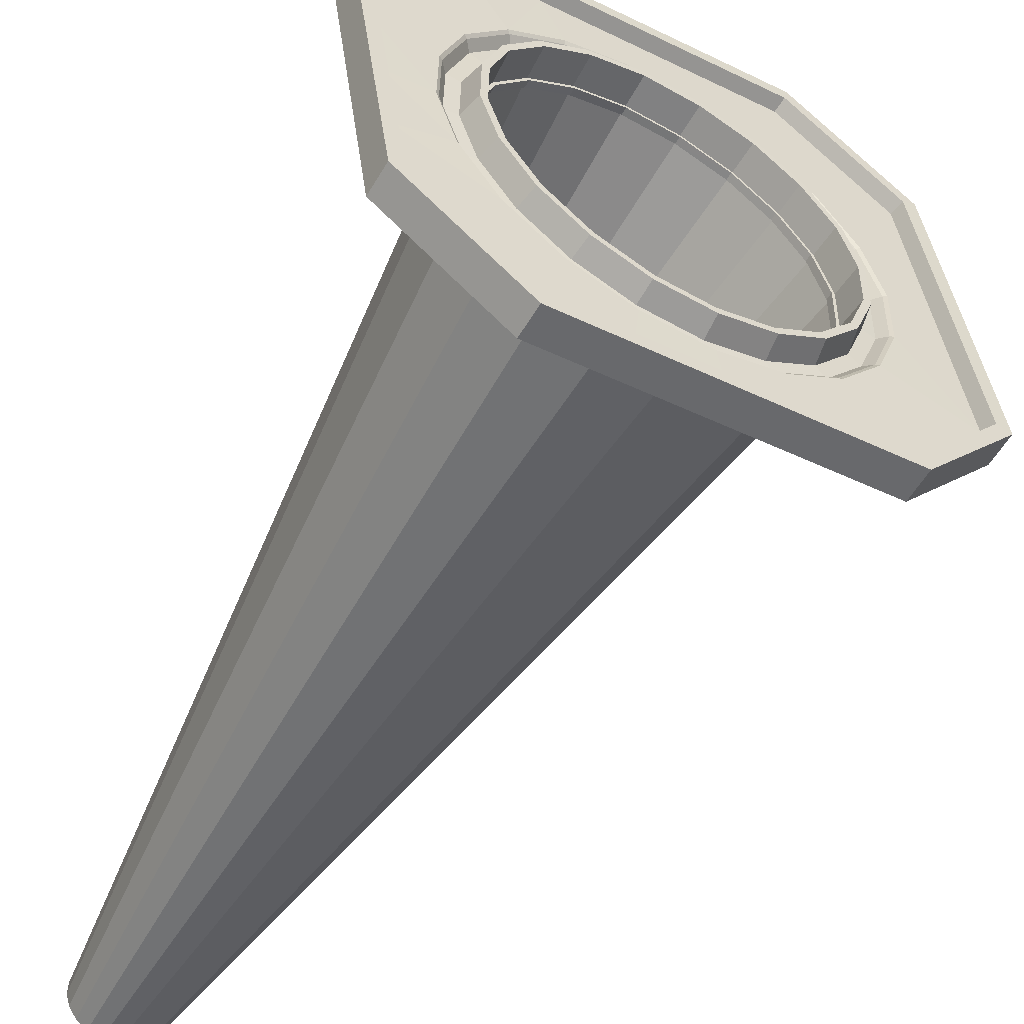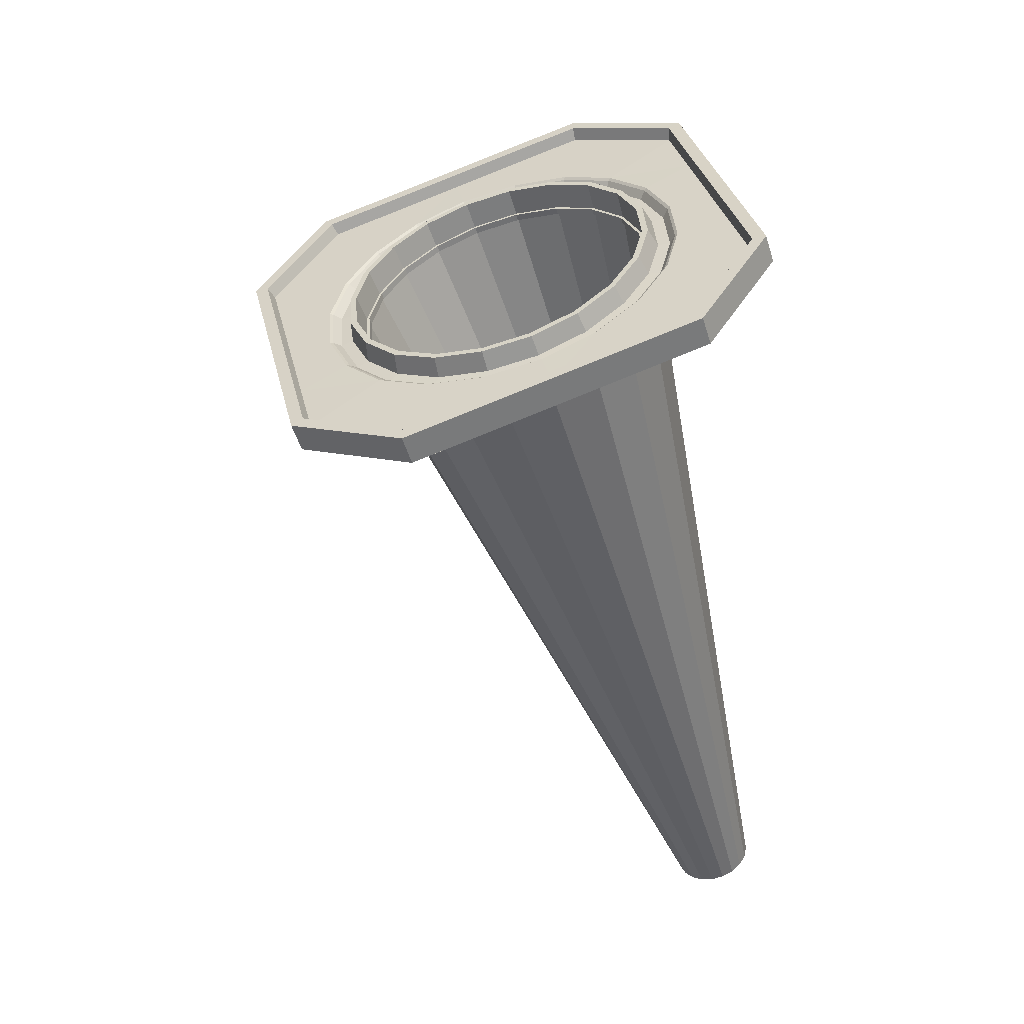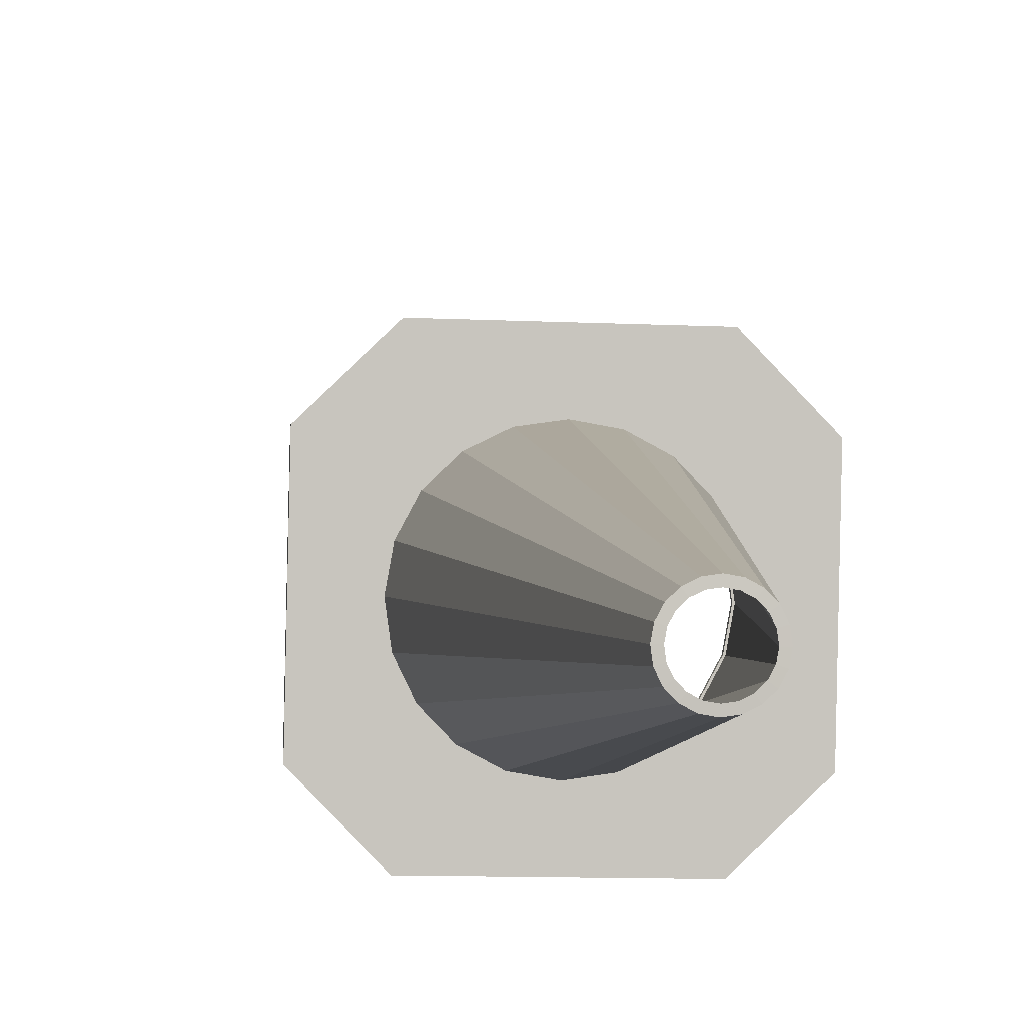
<metadata>
{"format":"obj","ext":"obj","renderer":"f3d","projection":"perspective","resolution":1024,"background":"white","views":[{"elev":-40.7,"azim":-11.0,"up":"+Y"},{"elev":53.0,"azim":-103.3,"up":"+Z"},{"elev":-13.3,"azim":-165.3,"up":"+Y"}]}
</metadata>
<code>
o cone-fixed
v 4.749 2.073 2.386
v 5.028 2.776 2.404
v 4.782 2.177 2.646
v 5.002 2.691 2.137
v 5.075 3.44 2.219
v 5.051 3.376 1.945
v 4.948 2.802 2.427
v 4.712 2.226 2.659
v 4.315 1.582 2.669
v 4.362 1.701 2.92
v 4.919 4.103 2.107
v 4.89 4.062 1.83
v 4.994 3.44 2.248
v 4.309 1.77 2.922
v 3.744 1.267 2.958
v 3.809 1.396 3.2
v 4.576 4.702 2.081
v 4.535 4.68 1.803
v 4.844 4.077 2.141
v 3.777 1.477 3.191
v 3.091 1.159 3.224
v 3.177 1.291 3.458
v 4.078 5.178 2.142
v 4.022 5.17 1.867
v 4.514 4.653 2.116
v 3.17 1.376 3.439
v 2.421 1.267 3.442
v 2.527 1.396 3.669
v 3.475 5.483 2.286
v 3.399 5.485 2.014
v 4.036 5.109 2.175
v 2.546 1.477 3.641
v 1.798 1.582 3.59
v 1.924 1.701 3.812
v 2.825 5.588 2.496
v 2.729 5.594 2.232
v 3.456 5.402 2.313
v 1.966 1.77 3.779
v 1.285 2.073 3.653
v 1.426 2.177 3.873
v 2.193 5.483 2.754
v 2.076 5.485 2.498
v 2.832 5.503 2.515
v 1.488 2.226 3.838
v 0.93 2.691 3.626
v 1.083 2.776 3.847
v 1.64 5.178 3.034
v 1.505 5.17 2.787
v 2.225 5.402 2.763
v 1.158 2.802 3.813
v 0.7692 3.376 3.511
v 0.9269 3.44 3.736
v 1.22 4.702 3.308
v 1.071 4.68 3.07
v 1.693 5.109 3.032
v 1.008 3.44 3.706
v 0.8179 4.062 3.32
v 0.9741 4.103 3.55
v 1.29 4.653 3.295
v 1.054 4.077 3.527
v 4.798 2.723 2.093
v 4.565 2.156 2.322
v 4.843 3.353 1.917
v 4.167 1.705 2.582
v 4.695 3.982 1.811
v 3.643 1.416 2.847
v 4.369 4.55 1.786
v 3.043 1.316 3.092
v 3.897 5.001 1.844
v 2.427 1.416 3.292
v 3.325 5.29 1.98
v 1.855 1.705 3.427
v 2.71 5.39 2.18
v 1.383 2.156 3.486
v 2.11 5.29 2.425
v 1.057 2.723 3.461
v 1.585 5.001 2.69
v 0.9096 3.353 3.355
v 1.187 4.55 2.95
v 0.9543 3.982 3.179
v 4.763 2.735 2.103
v 4.535 2.177 2.328
v 4.807 3.353 1.93
v 4.144 1.735 2.583
v 4.662 3.971 1.826
v 3.629 1.451 2.843
v 4.342 4.529 1.802
v 3.04 1.353 3.083
v 3.879 4.971 1.859
v 2.435 1.451 3.28
v 3.317 5.255 1.992
v 1.874 1.735 3.413
v 2.713 5.353 2.188
v 1.41 2.177 3.47
v 2.124 5.255 2.429
v 1.09 2.735 3.446
v 1.609 4.971 2.689
v 0.9453 3.353 3.342
v 1.218 4.529 2.944
v 0.9892 3.971 3.169
v 4.733 2.714 2.019
v 4.504 2.156 2.244
v 4.777 3.332 1.846
v 4.113 1.714 2.499
v 4.632 3.95 1.742
v 3.598 1.43 2.76
v 4.312 4.507 1.718
v 3.009 1.332 3
v 3.848 4.95 1.775
v 2.405 1.43 3.196
v 3.287 5.234 1.909
v 1.843 1.714 3.329
v 2.682 5.332 2.105
v 1.38 2.156 3.387
v 2.093 5.234 2.345
v 1.06 2.714 3.362
v 1.578 4.95 2.605
v 0.9147 3.332 3.259
v 1.187 4.507 2.861
v 0.9586 3.95 3.086
v 4.762 2.704 2.011
v 4.53 2.138 2.239
v 4.807 3.332 1.835
v 4.133 1.688 2.498
v 4.66 3.959 1.73
v 3.61 1.4 2.763
v 4.335 4.526 1.705
v 3.012 1.3 3.007
v 3.864 4.975 1.763
v 2.398 1.4 3.206
v 3.294 5.264 1.898
v 1.827 1.688 3.342
v 2.679 5.363 2.098
v 1.357 2.138 3.4
v 2.082 5.264 2.342
v 1.032 2.704 3.375
v 1.558 4.975 2.606
v 0.8844 3.332 3.27
v 1.161 4.526 2.865
v 0.9291 3.959 3.094
v -0.6761 0.4368 -8.414
v -0.7298 0.3059 -8.361
v -0.6658 0.5818 -8.454
v -0.8215 0.2021 -8.301
v -0.6998 0.7268 -8.479
v -0.9424 0.1354 -8.24
v -0.7749 0.8577 -8.484
v -1.081 0.1124 -8.184
v -0.8837 0.9615 -8.471
v -1.222 0.1354 -8.137
v -1.015 1.028 -8.44
v -1.354 0.2021 -8.106
v -1.157 1.051 -8.394
v -1.463 0.3059 -8.093
v -1.295 1.028 -8.337
v -1.538 0.4368 -8.098
v -1.416 0.9615 -8.276
v -1.572 0.5818 -8.123
v -1.508 0.8577 -8.216
v -1.562 0.7268 -8.163
v 2.381 1.106 3.486
v 3.101 0.9894 3.252
v 1.711 1.445 3.645
v 1.159 1.972 3.713
v 0.7773 2.637 3.684
v 0.6043 3.374 3.56
v 0.6567 4.111 3.354
v 0.9293 4.775 3.086
v 1.395 5.303 2.781
v 2.009 5.641 2.471
v 2.711 5.758 2.185
v 3.432 5.641 1.951
v 4.102 5.303 1.792
v 4.654 4.775 1.723
v 5.035 4.111 1.753
v 5.208 3.374 1.876
v 5.156 2.637 2.082
v 4.883 1.972 2.351
v 4.417 1.445 2.655
v 3.803 1.106 2.965
v 2.307 0.1372 4.068
v 1.21 0.04492 4.057
v 2.174 0.04492 3.705
v 1.343 0.1372 4.421
v -0.1559 1.34 4.228
v -0.02287 1.432 4.592
v -0.2693 4.443 3.918
v -0.4845 5.355 3.33
v -0.4024 4.351 3.555
v -0.3514 5.447 3.694
v 0.67 6.649 2.579
v 0.803 6.742 2.943
v 3.695 6.742 1.886
v 4.526 6.649 1.169
v 3.562 6.649 1.522
v 4.659 6.742 1.533
v 5.892 5.355 0.9981
v 6.025 5.447 1.362
v 6.271 2.436 2.036
v 6.22 1.34 1.897
v 6.138 2.343 1.672
v 6.354 1.432 2.26
v 5.066 0.04492 2.647
v 5.199 0.1372 3.011
v 2.324 0.3082 4.02
v 1.391 0.3082 4.361
v 0.1364 1.496 4.519
v -0.1022 4.412 3.866
v -0.1817 5.384 3.649
v 0.8784 6.571 2.96
v 3.678 6.571 1.936
v 4.612 6.571 1.595
v 5.866 5.384 1.437
v 6.105 2.468 2.09
v 6.184 1.496 2.307
v 5.124 0.3082 2.996
v 2.278 0.3189 3.849
v 1.36 0.3189 4.185
v 0.1255 1.488 4.34
v -0.1093 4.357 3.698
v -0.1875 5.313 3.484
v 0.8557 6.482 2.806
v 3.611 6.482 1.798
v 4.53 6.482 1.462
v 5.764 5.313 1.307
v 5.999 2.444 1.949
v 6.077 1.488 2.163
v 5.034 0.3189 2.841
v -0.6353 0.2408 -8.375
v 4.895 2.683 2.04
v 4.649 2.084 2.282
v -0.5688 0.403 -8.44
v -0.749 0.1122 -8.3
v 4.229 1.609 2.556
v 4.942 3.347 1.855
v -0.556 0.5827 -8.49
v -0.8988 0.02953 -8.225
v 3.676 1.304 2.836
v 4.786 4.011 1.743
v -0.5982 0.7625 -8.52
v -1.07 0.001064 -8.155
v 3.044 1.199 3.094
v 4.443 4.61 1.717
v -0.6913 0.9246 -8.528
v -1.246 0.02953 -8.098
v 2.394 1.304 3.305
v 3.945 5.085 1.779
v -0.826 1.053 -8.511
v -1.409 0.1122 -8.059
v 1.791 1.609 3.448
v 3.342 5.39 1.922
v -0.9893 1.136 -8.472
v -1.544 0.2408 -8.042
v 1.293 2.084 3.509
v 2.692 5.496 2.133
v -1.165 1.164 -8.415
v -1.637 0.403 -8.049
v 0.9497 2.683 3.483
v 2.06 5.39 2.391
v -1.336 1.136 -8.345
v -1.679 0.5827 -8.08
v 0.7938 3.347 3.372
v 1.507 5.085 2.67
v -1.486 1.053 -8.269
v -1.666 0.7625 -8.13
v 0.841 4.011 3.186
v 1.087 4.61 2.944
v -1.6 0.9246 -8.195
v 6.107 4.443 1.587
v 5.974 4.351 1.223
v 5.946 4.412 1.655
v 5.842 4.357 1.521
v 6.189 3.44 1.811
v 6.056 3.347 1.447
v 6.025 3.44 1.872
v 5.921 3.4 1.735
v 1.767 6.742 2.591
v 1.634 6.649 2.227
v 1.812 6.571 2.619
v 1.774 6.482 2.47
v 2.731 6.742 2.238
v 2.598 6.649 1.874
v 2.745 6.571 2.277
v 2.693 6.482 2.134
v -0.105 2.436 4.368
v -0.2381 2.343 4.004
v 0.05685 2.468 4.301
v 0.04723 2.444 4.126
v -0.1872 3.44 4.143
v -0.3202 3.347 3.779
v -0.02267 3.44 4.084
v -0.03103 3.4 3.912
v 4.235 0.1372 3.363
v 4.102 0.04492 3
v 4.191 0.3082 3.337
v 4.115 0.3189 3.177
v 3.271 0.1372 3.716
v 3.138 0.04492 3.352
v 3.258 0.3082 3.679
v 3.197 0.3189 3.513
v 3.895 1.007 3.093
v 3.142 0.9196 3.364
v 3.154 0.8842 3.395
v 3.872 1.041 3.066
v 2.393 1.041 3.607
v 2.393 1.007 3.643
v 1.698 1.393 3.772
v 1.686 1.365 3.811
v 1.124 1.941 3.843
v 1.102 1.922 3.883
v 0.7277 2.631 3.813
v 0.6992 2.624 3.852
v 0.548 3.397 3.684
v 0.5165 3.403 3.721
v 0.6024 4.163 3.47
v 0.5718 4.181 3.504
v 0.8856 4.853 3.191
v 0.8598 4.883 3.22
v 1.37 5.401 2.875
v 1.352 5.44 2.899
v 2.008 5.753 2.553
v 2.001 5.798 2.571
v 2.737 5.874 2.255
v 2.742 5.921 2.268
v 3.486 5.753 2.012
v 3.503 5.798 2.021
v 4.182 5.401 1.847
v 4.21 5.44 1.854
v 4.756 4.853 1.776
v 4.794 4.883 1.781
v 5.152 4.163 1.806
v 5.197 4.181 1.812
v 5.331 3.397 1.935
v 5.379 3.403 1.943
v 5.277 2.631 2.149
v 5.324 2.624 2.16
v 4.994 1.941 2.428
v 5.036 1.922 2.444
v 4.51 1.393 2.744
v 4.544 1.365 2.765
f 1 2 3
f 4 2 1
f 4 5 2
f 6 5 4
f 7 3 2
f 8 3 7
f 9 3 10
f 1 3 9
f 6 11 5
f 12 11 6
f 13 2 5
f 7 2 13
f 8 10 3
f 14 10 8
f 15 10 16
f 9 10 15
f 12 17 11
f 18 17 12
f 19 5 11
f 13 5 19
f 14 16 10
f 20 16 14
f 21 16 22
f 15 16 21
f 18 23 17
f 24 23 18
f 25 11 17
f 19 11 25
f 20 22 16
f 26 22 20
f 27 22 28
f 21 22 27
f 24 29 23
f 30 29 24
f 31 17 23
f 25 17 31
f 26 28 22
f 32 28 26
f 33 28 34
f 27 28 33
f 30 35 29
f 36 35 30
f 37 23 29
f 31 23 37
f 32 34 28
f 38 34 32
f 39 34 40
f 33 34 39
f 36 41 35
f 42 41 36
f 43 29 35
f 37 29 43
f 38 40 34
f 44 40 38
f 45 40 46
f 39 40 45
f 42 47 41
f 48 47 42
f 49 35 41
f 43 35 49
f 44 46 40
f 50 46 44
f 51 46 52
f 45 46 51
f 48 53 47
f 54 53 48
f 55 41 47
f 49 41 55
f 50 52 46
f 56 52 50
f 57 52 58
f 51 52 57
f 54 58 53
f 57 58 54
f 59 47 53
f 55 47 59
f 56 58 52
f 60 58 56
f 60 53 58
f 59 53 60
f 61 8 7
f 62 8 61
f 63 7 13
f 61 7 63
f 62 14 8
f 64 14 62
f 65 13 19
f 63 13 65
f 64 20 14
f 66 20 64
f 67 19 25
f 65 19 67
f 66 26 20
f 68 26 66
f 69 25 31
f 67 25 69
f 68 32 26
f 70 32 68
f 71 31 37
f 69 31 71
f 70 38 32
f 72 38 70
f 73 37 43
f 71 37 73
f 72 44 38
f 74 44 72
f 75 43 49
f 73 43 75
f 74 50 44
f 76 50 74
f 77 49 55
f 75 49 77
f 76 56 50
f 78 56 76
f 79 55 59
f 77 55 79
f 78 60 56
f 80 60 78
f 80 59 60
f 79 59 80
f 81 62 61
f 82 62 81
f 83 61 63
f 81 61 83
f 82 64 62
f 84 64 82
f 85 63 65
f 83 63 85
f 84 66 64
f 86 66 84
f 87 65 67
f 85 65 87
f 86 68 66
f 88 68 86
f 89 67 69
f 87 67 89
f 88 70 68
f 90 70 88
f 91 69 71
f 89 69 91
f 90 72 70
f 92 72 90
f 93 71 73
f 91 71 93
f 92 74 72
f 94 74 92
f 95 73 75
f 93 73 95
f 94 76 74
f 96 76 94
f 97 75 77
f 95 75 97
f 96 78 76
f 98 78 96
f 99 77 79
f 97 77 99
f 98 80 78
f 100 80 98
f 100 79 80
f 99 79 100
f 101 82 81
f 102 82 101
f 103 81 83
f 101 81 103
f 102 84 82
f 104 84 102
f 105 83 85
f 103 83 105
f 104 86 84
f 106 86 104
f 107 85 87
f 105 85 107
f 106 88 86
f 108 88 106
f 109 87 89
f 107 87 109
f 108 90 88
f 110 90 108
f 111 89 91
f 109 89 111
f 110 92 90
f 112 92 110
f 113 91 93
f 111 91 113
f 112 94 92
f 114 94 112
f 115 93 95
f 113 93 115
f 114 96 94
f 116 96 114
f 117 95 97
f 115 95 117
f 116 98 96
f 118 98 116
f 119 97 99
f 117 97 119
f 118 100 98
f 120 100 118
f 120 99 100
f 119 99 120
f 121 102 101
f 122 102 121
f 123 101 103
f 121 101 123
f 122 104 102
f 124 104 122
f 125 103 105
f 123 103 125
f 124 106 104
f 126 106 124
f 127 105 107
f 125 105 127
f 126 108 106
f 128 108 126
f 129 107 109
f 127 107 129
f 128 110 108
f 130 110 128
f 131 109 111
f 129 109 131
f 130 112 110
f 132 112 130
f 133 111 113
f 131 111 133
f 132 114 112
f 134 114 132
f 135 113 115
f 133 113 135
f 134 116 114
f 136 116 134
f 137 115 117
f 135 115 137
f 136 118 116
f 138 118 136
f 139 117 119
f 137 117 139
f 138 120 118
f 140 120 138
f 140 119 120
f 139 119 140
f 141 122 121
f 142 122 141
f 143 121 123
f 141 121 143
f 142 124 122
f 144 124 142
f 145 123 125
f 143 123 145
f 144 126 124
f 146 126 144
f 147 125 127
f 145 125 147
f 146 128 126
f 148 128 146
f 149 127 129
f 147 127 149
f 148 130 128
f 150 130 148
f 151 129 131
f 149 129 151
f 150 132 130
f 152 132 150
f 153 131 133
f 151 131 153
f 152 134 132
f 154 134 152
f 155 133 135
f 153 133 155
f 154 136 134
f 156 136 154
f 157 135 137
f 155 135 157
f 156 138 136
f 158 138 156
f 159 137 139
f 157 137 159
f 158 140 138
f 160 140 158
f 160 139 140
f 159 139 160
f 161 21 27
f 162 21 161
f 163 27 33
f 161 27 163
f 164 33 39
f 163 33 164
f 165 39 45
f 164 39 165
f 166 45 51
f 165 45 166
f 167 51 57
f 166 51 167
f 168 57 54
f 167 57 168
f 169 54 48
f 168 54 169
f 170 48 42
f 169 48 170
f 171 42 36
f 170 42 171
f 172 36 30
f 171 36 172
f 173 30 24
f 172 30 173
f 174 24 18
f 173 24 174
f 175 18 12
f 174 18 175
f 176 12 6
f 175 12 176
f 177 6 4
f 176 6 177
f 178 4 1
f 177 4 178
f 179 1 9
f 178 1 179
f 180 9 15
f 179 9 180
f 162 15 21
f 180 15 162
f 181 182 183
f 184 182 181
f 184 185 182
f 186 185 184
f 187 188 189
f 190 188 187
f 190 191 188
f 192 191 190
f 193 194 195
f 196 194 193
f 196 197 194
f 198 197 196
f 199 200 201
f 202 200 199
f 202 203 200
f 204 203 202
f 205 184 181
f 206 184 205
f 206 186 184
f 207 186 206
f 208 190 187
f 209 190 208
f 209 192 190
f 210 192 209
f 211 196 193
f 212 196 211
f 212 198 196
f 213 198 212
f 214 202 199
f 215 202 214
f 215 204 202
f 216 204 215
f 217 206 205
f 218 206 217
f 218 207 206
f 219 207 218
f 220 209 208
f 221 209 220
f 221 210 209
f 222 210 221
f 223 212 211
f 224 212 223
f 224 213 212
f 225 213 224
f 226 215 214
f 227 215 226
f 227 216 215
f 228 216 227
f 229 230 231
f 232 230 229
f 233 231 234
f 229 231 233
f 232 235 230
f 236 235 232
f 237 234 238
f 233 234 237
f 236 239 235
f 240 239 236
f 241 238 242
f 237 238 241
f 240 243 239
f 244 243 240
f 245 242 246
f 241 242 245
f 244 247 243
f 248 247 244
f 249 246 250
f 245 246 249
f 248 251 247
f 252 251 248
f 253 250 254
f 249 250 253
f 252 255 251
f 256 255 252
f 257 254 258
f 253 254 257
f 256 259 255
f 260 259 256
f 261 258 262
f 257 258 261
f 260 263 259
f 264 263 260
f 265 262 266
f 261 262 265
f 264 267 263
f 268 267 264
f 268 266 267
f 265 266 268
f 263 188 191
f 267 188 263
f 243 194 197
f 247 194 243
f 234 200 203
f 231 200 234
f 254 182 185
f 250 182 254
f 197 269 270
f 198 269 197
f 198 271 269
f 213 271 198
f 213 272 271
f 225 272 213
f 270 273 274
f 269 273 270
f 269 275 273
f 271 275 269
f 271 276 275
f 272 276 271
f 274 199 201
f 273 199 274
f 273 214 199
f 275 214 273
f 275 226 214
f 276 226 275
f 191 277 278
f 192 277 191
f 192 279 277
f 210 279 192
f 210 280 279
f 222 280 210
f 278 281 282
f 277 281 278
f 277 283 281
f 279 283 277
f 279 284 283
f 280 284 279
f 282 193 195
f 281 193 282
f 281 211 193
f 283 211 281
f 283 223 211
f 284 223 283
f 185 285 286
f 186 285 185
f 186 287 285
f 207 287 186
f 207 288 287
f 219 288 207
f 286 289 290
f 285 289 286
f 285 291 289
f 287 291 285
f 287 292 291
f 288 292 287
f 290 187 189
f 289 187 290
f 289 208 187
f 291 208 289
f 291 220 208
f 292 220 291
f 203 293 294
f 204 293 203
f 204 295 293
f 216 295 204
f 216 296 295
f 228 296 216
f 294 297 298
f 293 297 294
f 293 299 297
f 295 299 293
f 295 300 299
f 296 300 295
f 298 181 183
f 297 181 298
f 297 205 181
f 299 205 297
f 299 217 205
f 300 217 299
f 259 191 278
f 263 191 259
f 239 197 270
f 243 197 239
f 258 185 286
f 254 185 258
f 238 203 294
f 234 203 238
f 235 270 274
f 239 270 235
f 230 274 201
f 235 274 230
f 231 201 200
f 230 201 231
f 255 278 282
f 259 278 255
f 251 282 195
f 255 282 251
f 247 195 194
f 251 195 247
f 262 286 290
f 258 286 262
f 266 290 189
f 262 290 266
f 267 189 188
f 266 189 267
f 242 294 298
f 238 294 242
f 246 298 183
f 242 298 246
f 250 183 182
f 246 183 250
f 142 232 229
f 141 232 142
f 144 229 233
f 142 229 144
f 141 236 232
f 143 236 141
f 146 233 237
f 144 233 146
f 143 240 236
f 145 240 143
f 148 237 241
f 146 237 148
f 145 244 240
f 147 244 145
f 150 241 245
f 148 241 150
f 147 248 244
f 149 248 147
f 152 245 249
f 150 245 152
f 149 252 248
f 151 252 149
f 154 249 253
f 152 249 154
f 151 256 252
f 153 256 151
f 156 253 257
f 154 253 156
f 153 260 256
f 155 260 153
f 158 257 261
f 156 257 158
f 155 264 260
f 157 264 155
f 160 261 265
f 158 261 160
f 157 268 264
f 159 268 157
f 159 265 268
f 160 265 159
f 301 302 303
f 304 302 301
f 305 303 302
f 306 303 305
f 307 306 305
f 308 306 307
f 309 308 307
f 310 308 309
f 311 310 309
f 312 310 311
f 313 312 311
f 314 312 313
f 315 314 313
f 316 314 315
f 317 316 315
f 318 316 317
f 319 318 317
f 320 318 319
f 321 320 319
f 322 320 321
f 323 322 321
f 324 322 323
f 325 324 323
f 326 324 325
f 327 326 325
f 328 326 327
f 329 328 327
f 330 328 329
f 331 330 329
f 332 330 331
f 333 332 331
f 334 332 333
f 335 334 333
f 336 334 335
f 337 336 335
f 338 336 337
f 339 338 337
f 340 338 339
f 304 340 339
f 301 340 304
f 305 162 161
f 302 162 305
f 307 161 163
f 305 161 307
f 309 163 164
f 307 163 309
f 311 164 165
f 309 164 311
f 313 165 166
f 311 165 313
f 315 166 167
f 313 166 315
f 317 167 168
f 315 167 317
f 319 168 169
f 317 168 319
f 321 169 170
f 319 169 321
f 323 170 171
f 321 170 323
f 325 171 172
f 323 171 325
f 327 172 173
f 325 172 327
f 329 173 174
f 327 173 329
f 331 174 175
f 329 174 331
f 333 175 176
f 331 175 333
f 335 176 177
f 333 176 335
f 337 177 178
f 335 177 337
f 339 178 179
f 337 178 339
f 304 179 180
f 339 179 304
f 302 180 162
f 304 180 302
f 217 303 306
f 300 303 217
f 218 306 308
f 217 306 218
f 219 308 310
f 218 308 219
f 288 310 312
f 219 310 288
f 292 312 314
f 288 312 292
f 220 314 316
f 292 314 220
f 221 316 318
f 220 316 221
f 222 318 320
f 221 318 222
f 280 320 322
f 222 320 280
f 284 322 324
f 280 322 284
f 223 324 326
f 284 324 223
f 224 326 328
f 223 326 224
f 225 328 330
f 224 328 225
f 272 330 332
f 225 330 272
f 276 332 334
f 272 332 276
f 226 334 336
f 276 334 226
f 227 336 338
f 226 336 227
f 228 338 340
f 227 338 228
f 296 340 301
f 228 340 296
f 300 301 303
f 296 301 300

</code>
